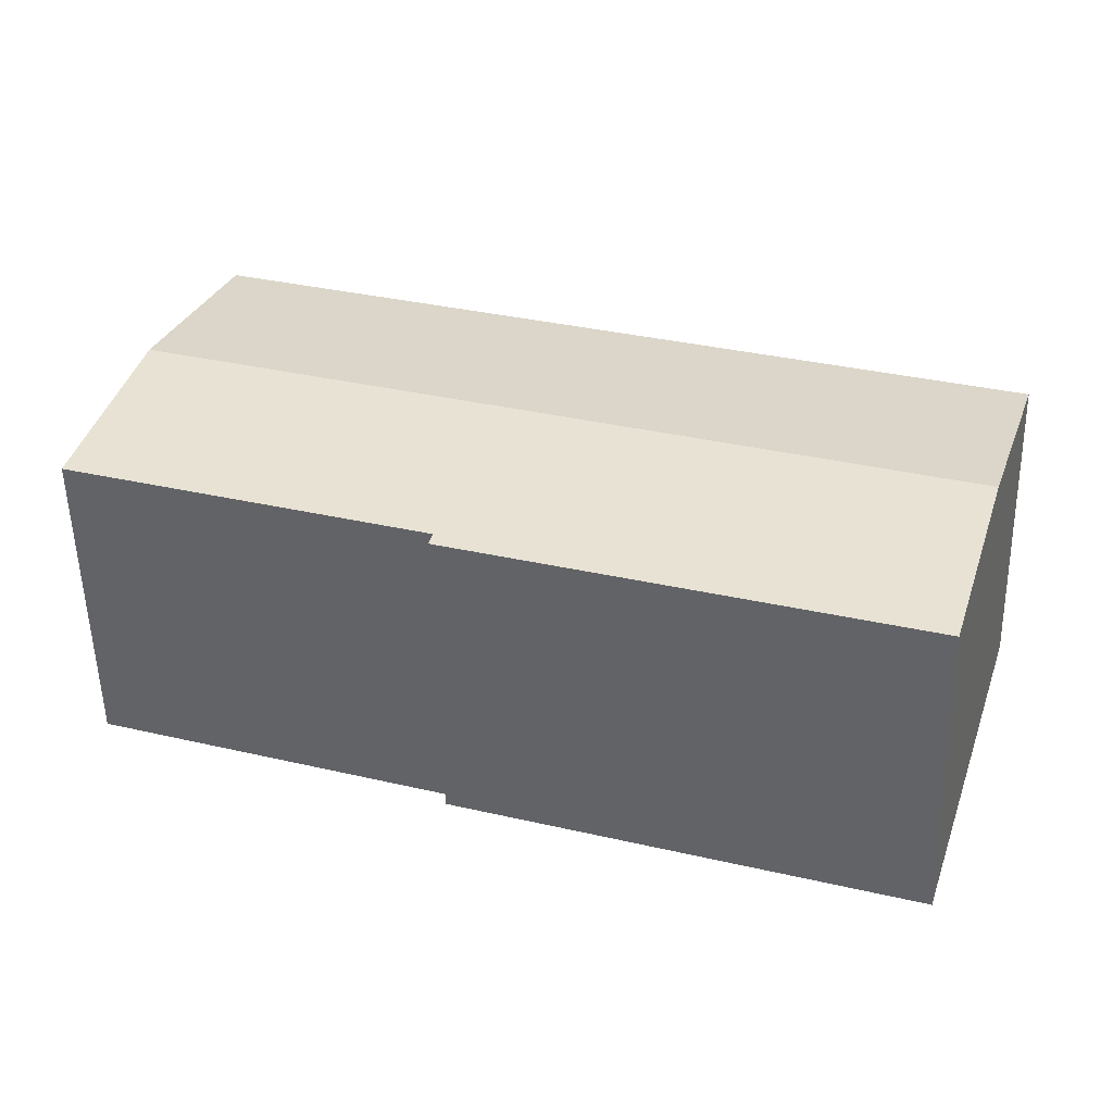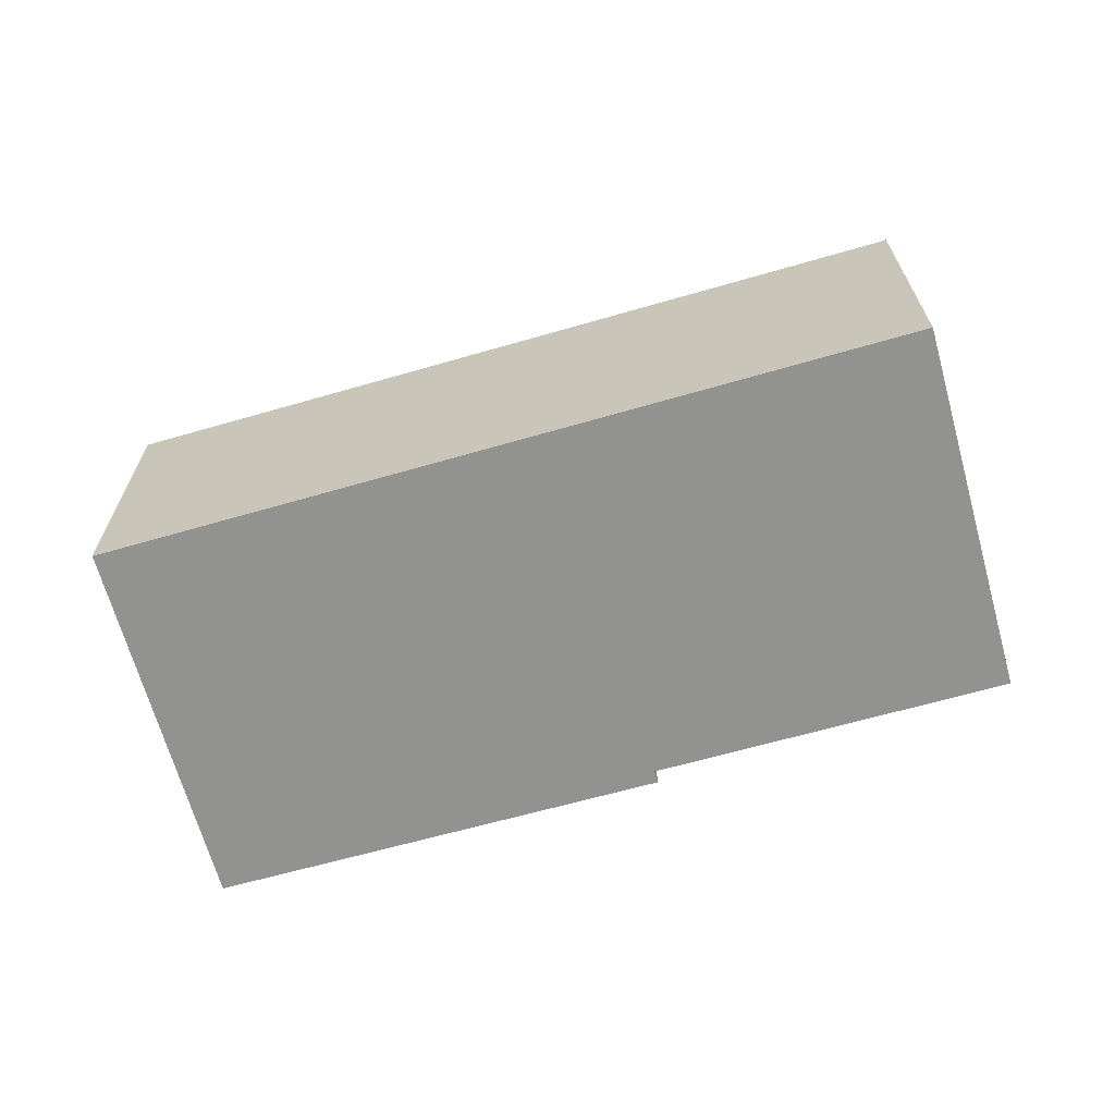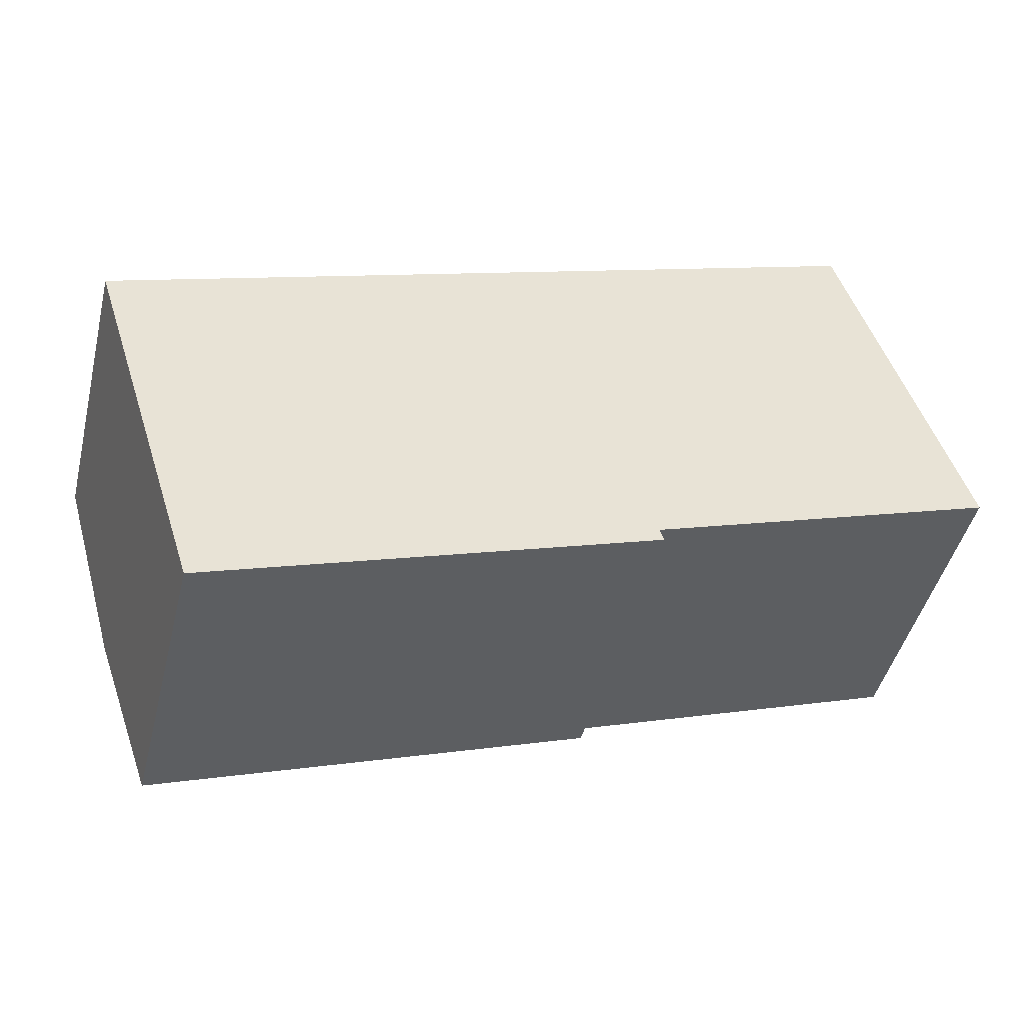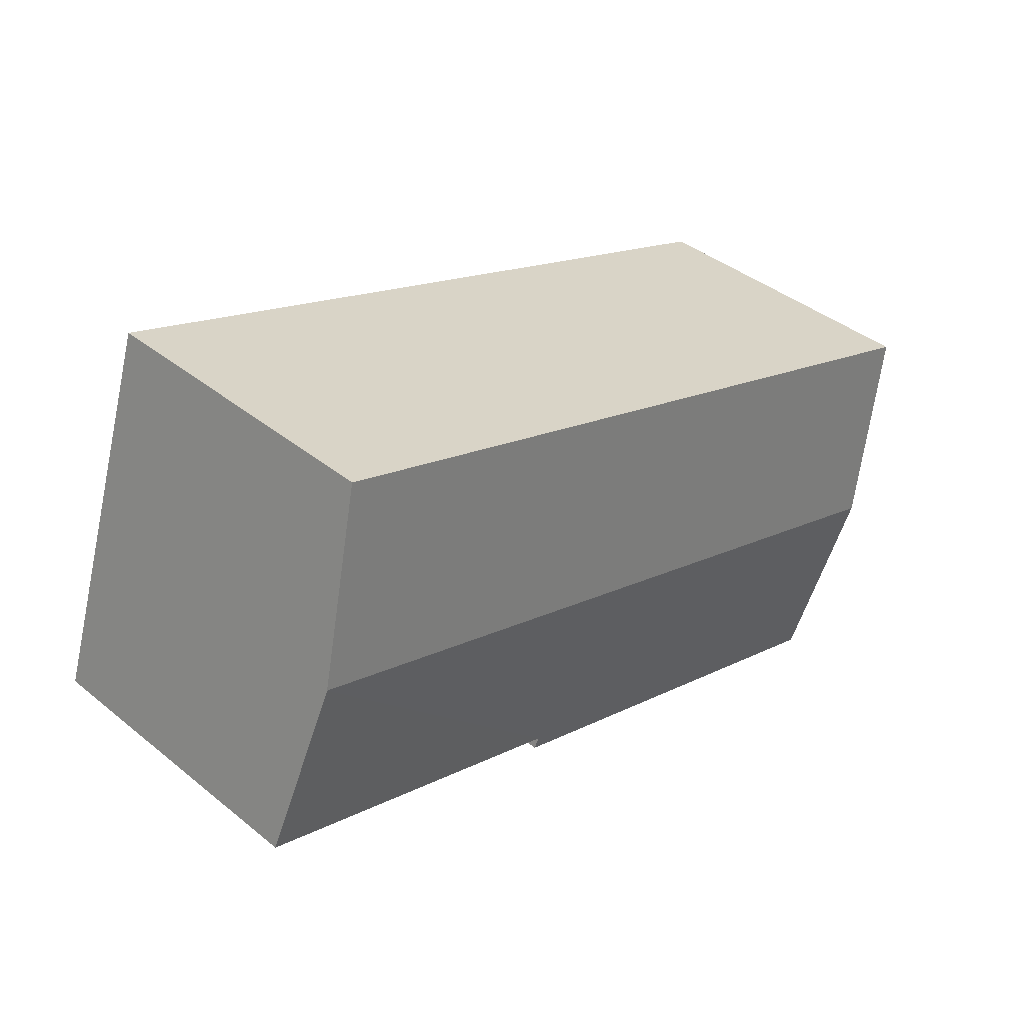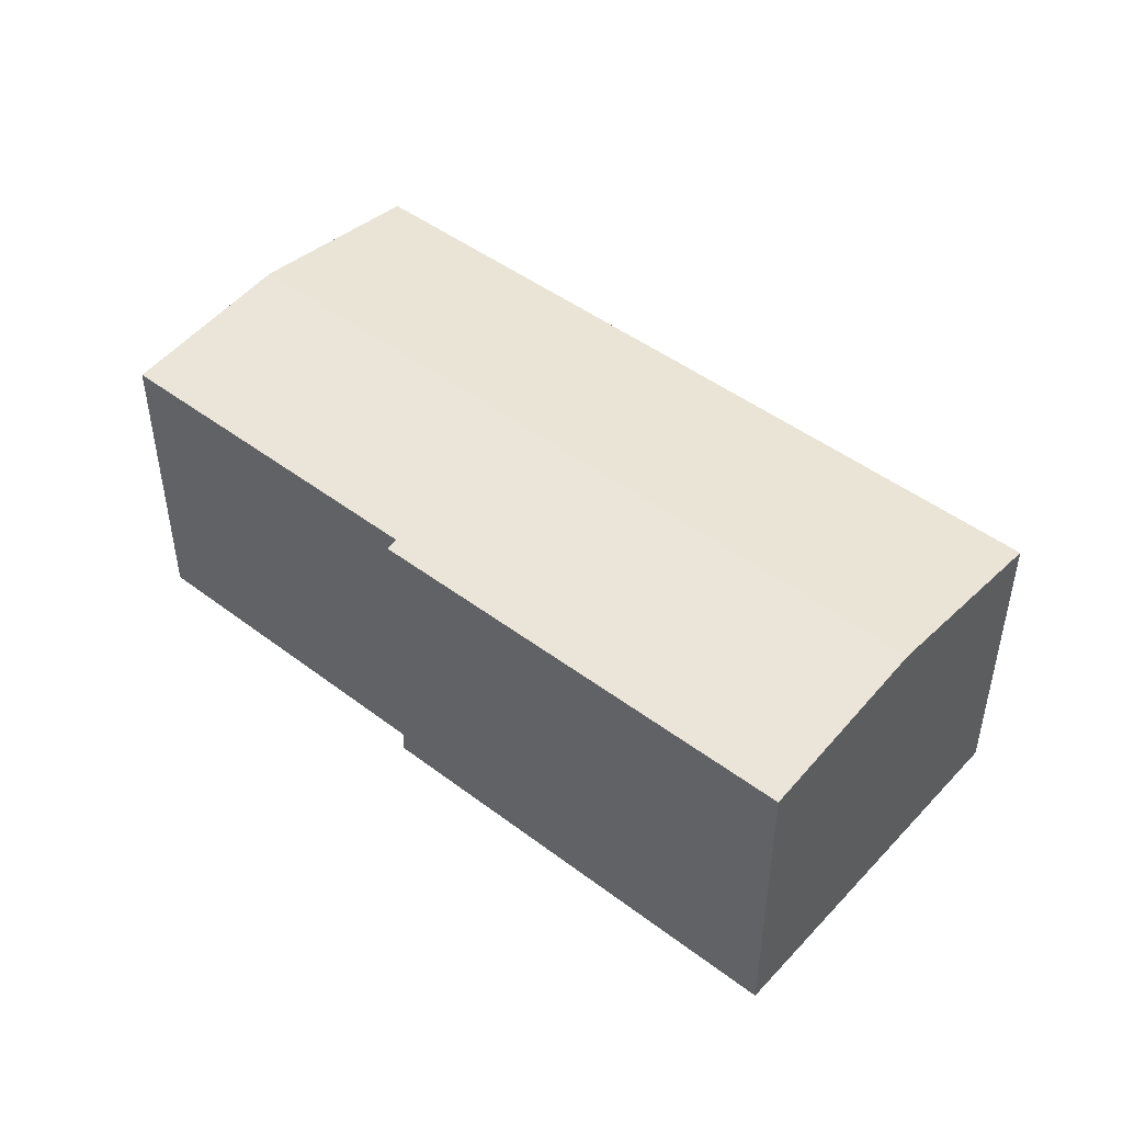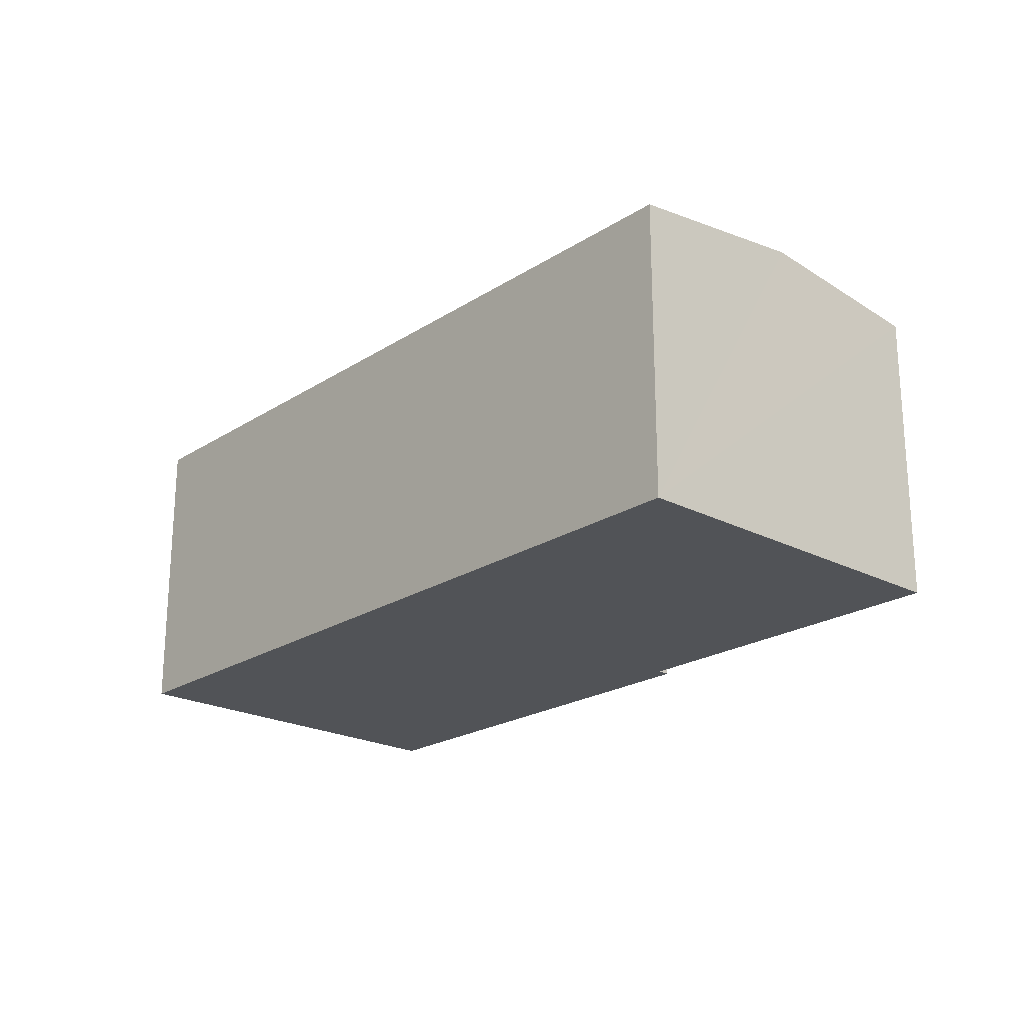
<metadata>
{"format":"obj","ext":"obj","renderer":"f3d","projection":"perspective","resolution":1024,"background":"white","views":[{"elev":-54.1,"azim":-178.7,"up":"+Z"},{"elev":-66.3,"azim":-2.5,"up":"+Y"},{"elev":-45.5,"azim":-13.8,"up":"+Z"},{"elev":40.4,"azim":134.7,"up":"+Z"},{"elev":46.3,"azim":-157.5,"up":"+Y"},{"elev":-21.9,"azim":29.6,"up":"+Y"}]}
</metadata>
<code>
v  0.795 4.345 -2.49
v  7.469 4.052 -3.006
v  1.58 4.057 -4.945
v  7.416 4.071 -2.843
v  11.26 4.345 1.041
v  12.03 4.069 -1.309
v  0 4.053 2.482e-16
v  0.667 4.053 0.225
v  10.45 4.053 3.524
v  0 0 0
v  10.45 -2.158e-16 3.524
v  0.667 -1.378e-17 0.225
v  12.03 8.015e-17 -1.309
v  11.26 -6.374e-17 1.041
v  7.416 1.741e-16 -2.843
v  7.469 1.841e-16 -3.006
v  1.58 3.028e-16 -4.945
v  0.795 1.525e-16 -2.49
g defaultobject
f 1 2 3
f 2 1 4
f 4 1 5
f 4 5 6
f 7 5 1
f 5 7 8
f 5 8 9
f 10 8 7
f 8 10 9
f 9 10 11
f 11 10 12
f 11 5 9
f 5 11 6
f 6 11 13
f 13 11 14
f 15 2 4
f 2 15 16
f 6 15 4
f 15 6 13
f 2 17 3
f 17 2 16
f 1 10 7
f 10 1 3
f 10 3 18
f 18 3 17
f 12 14 11
f 14 12 10
f 14 10 18
f 14 18 13
f 13 18 15
f 15 18 17
f 15 17 16

</code>
